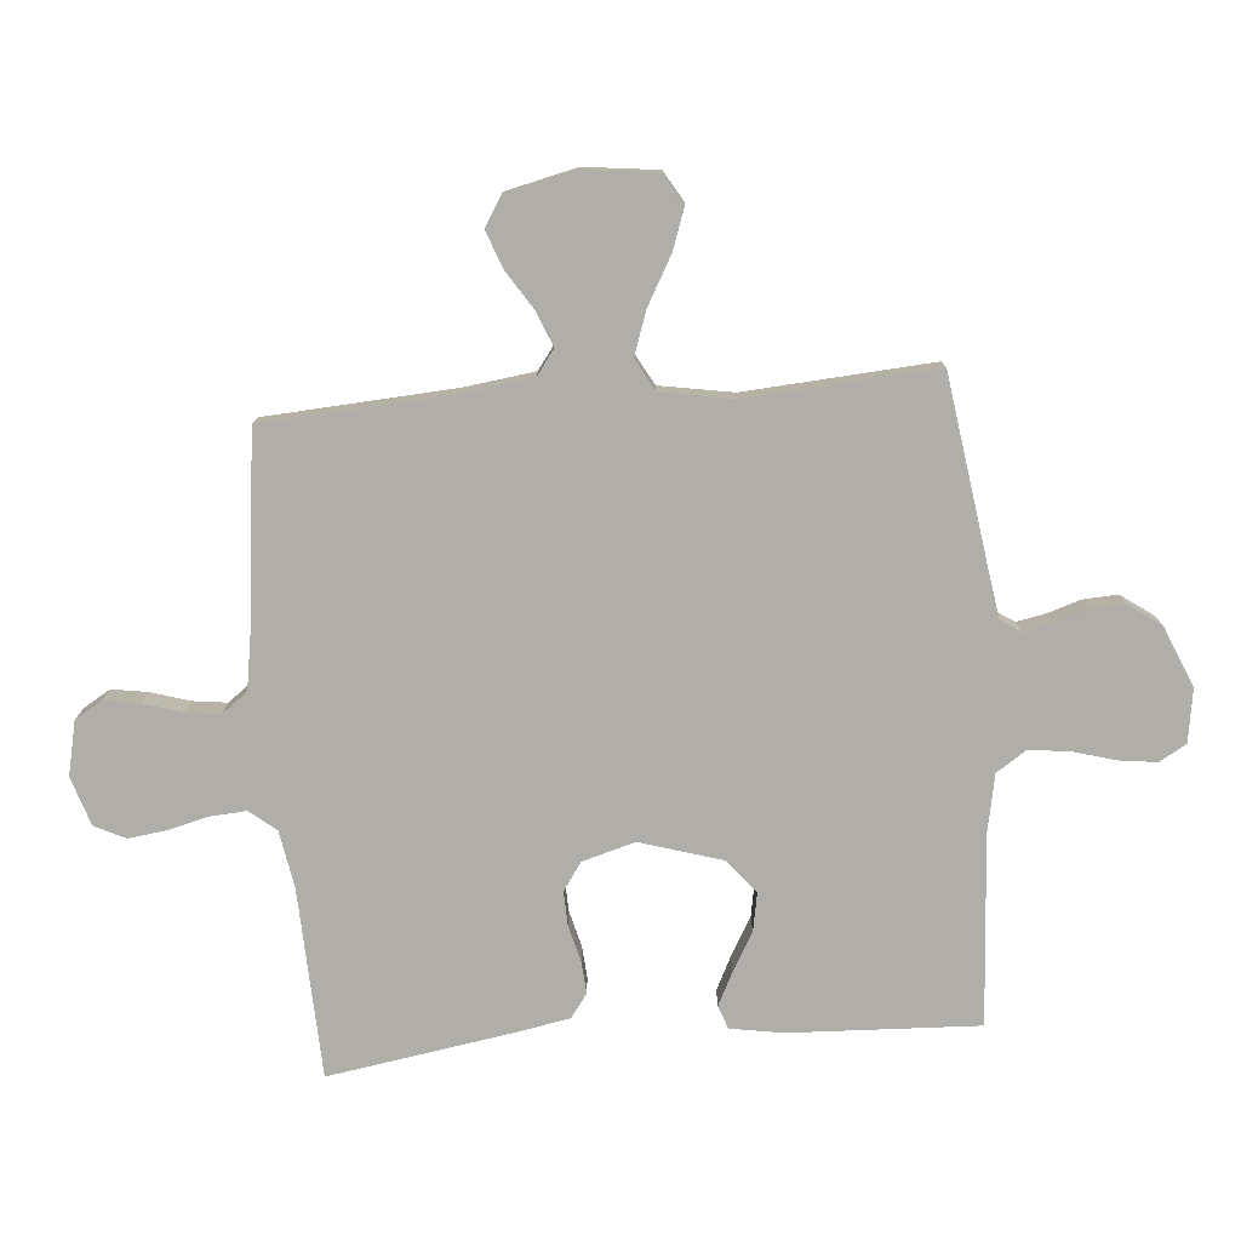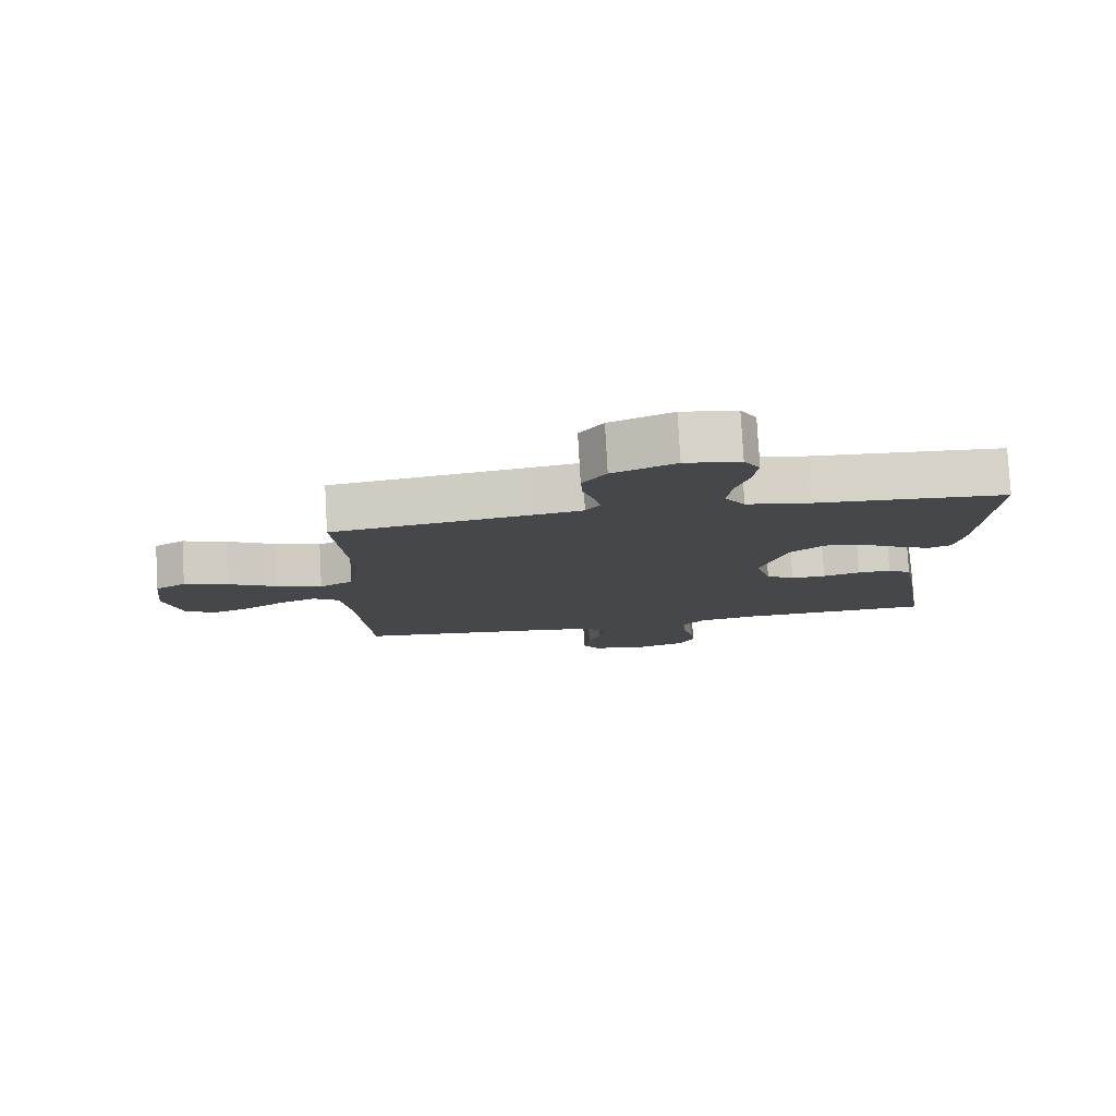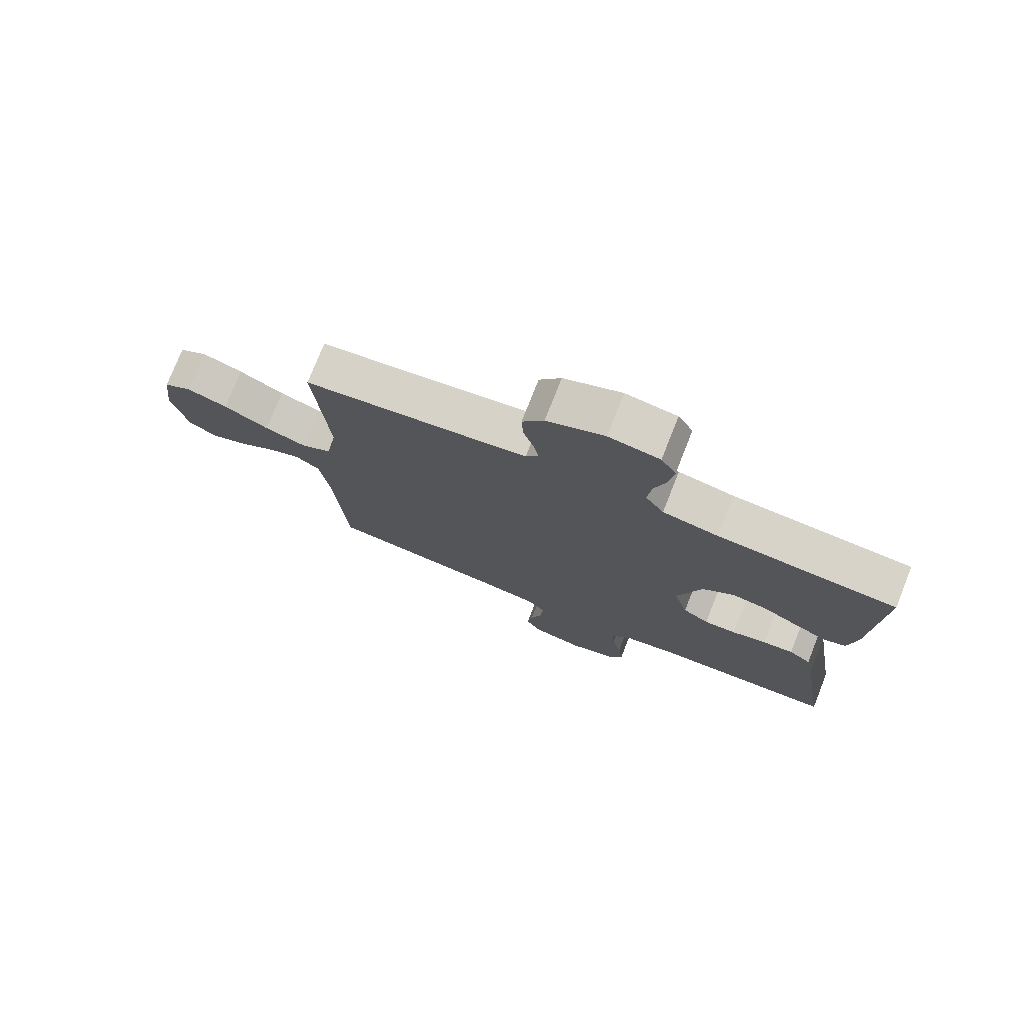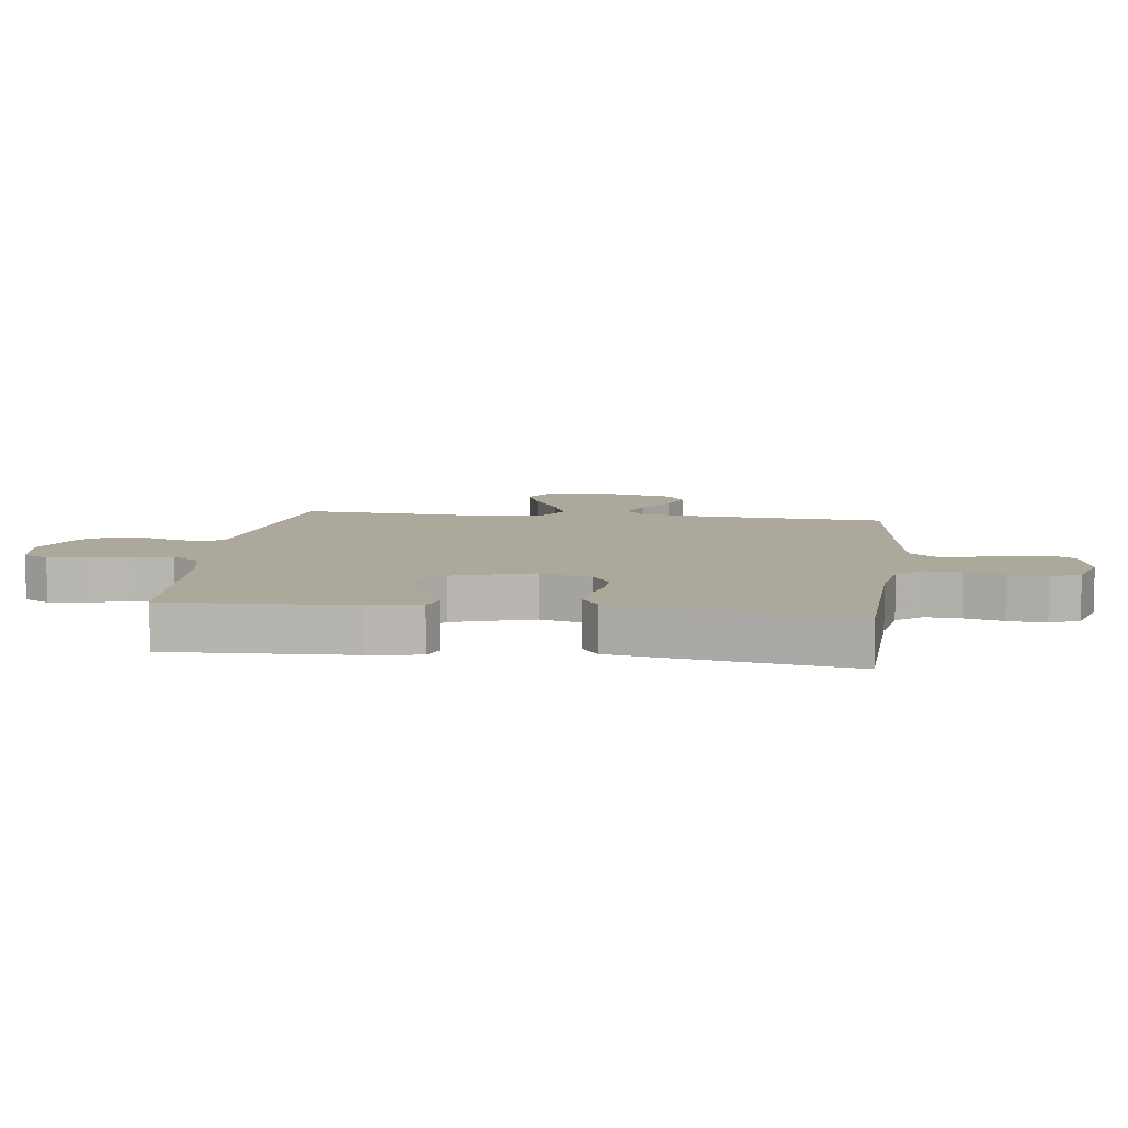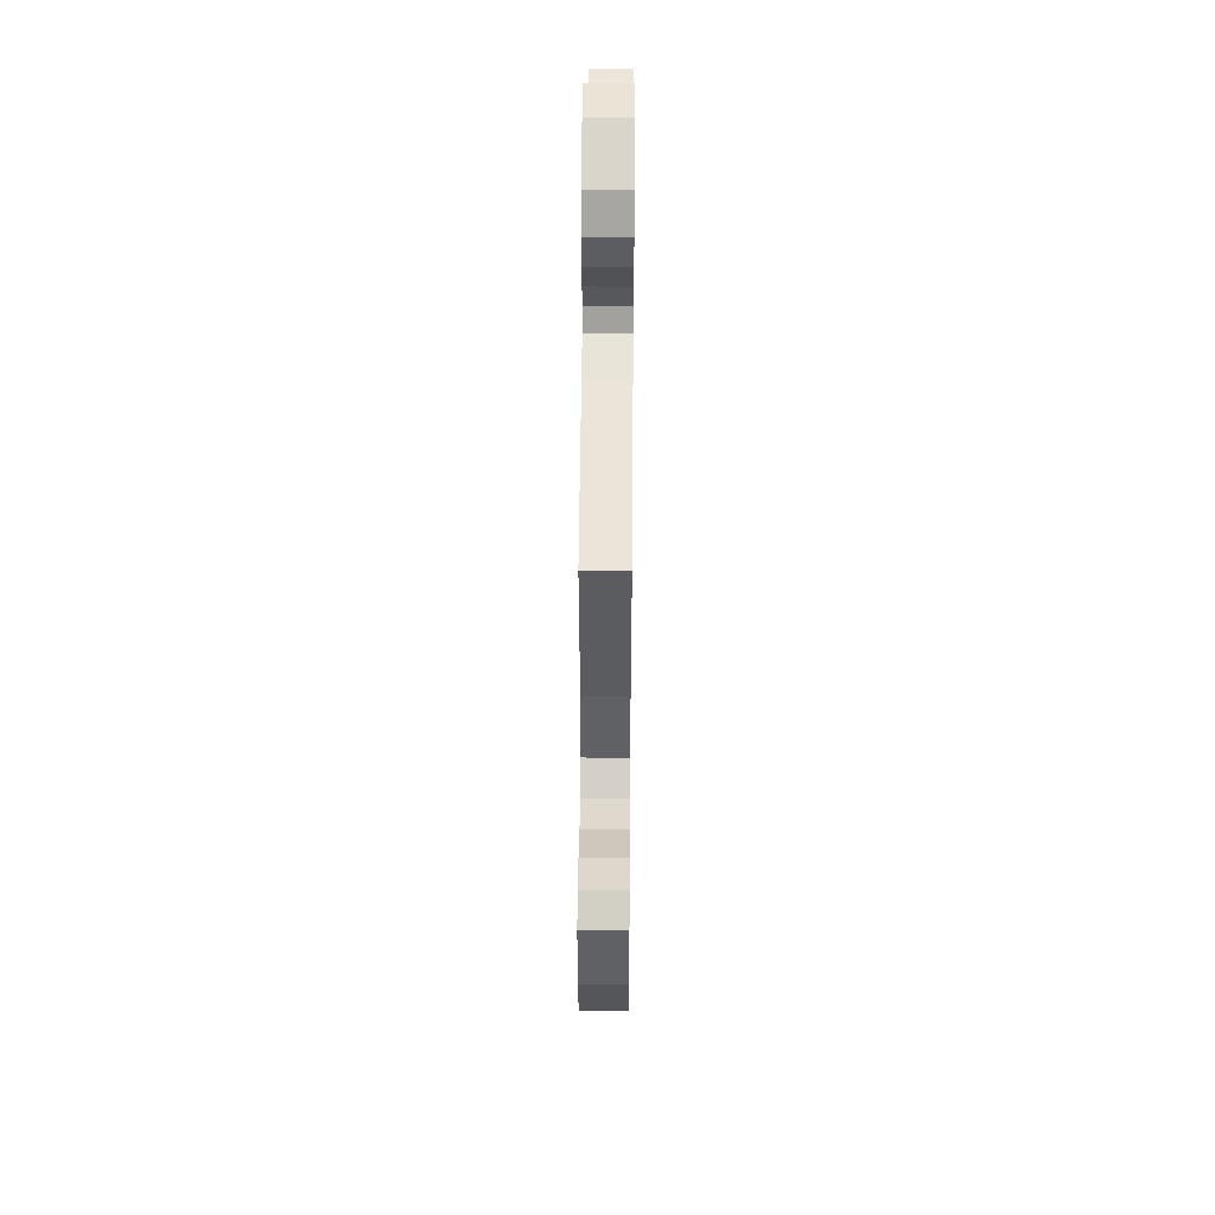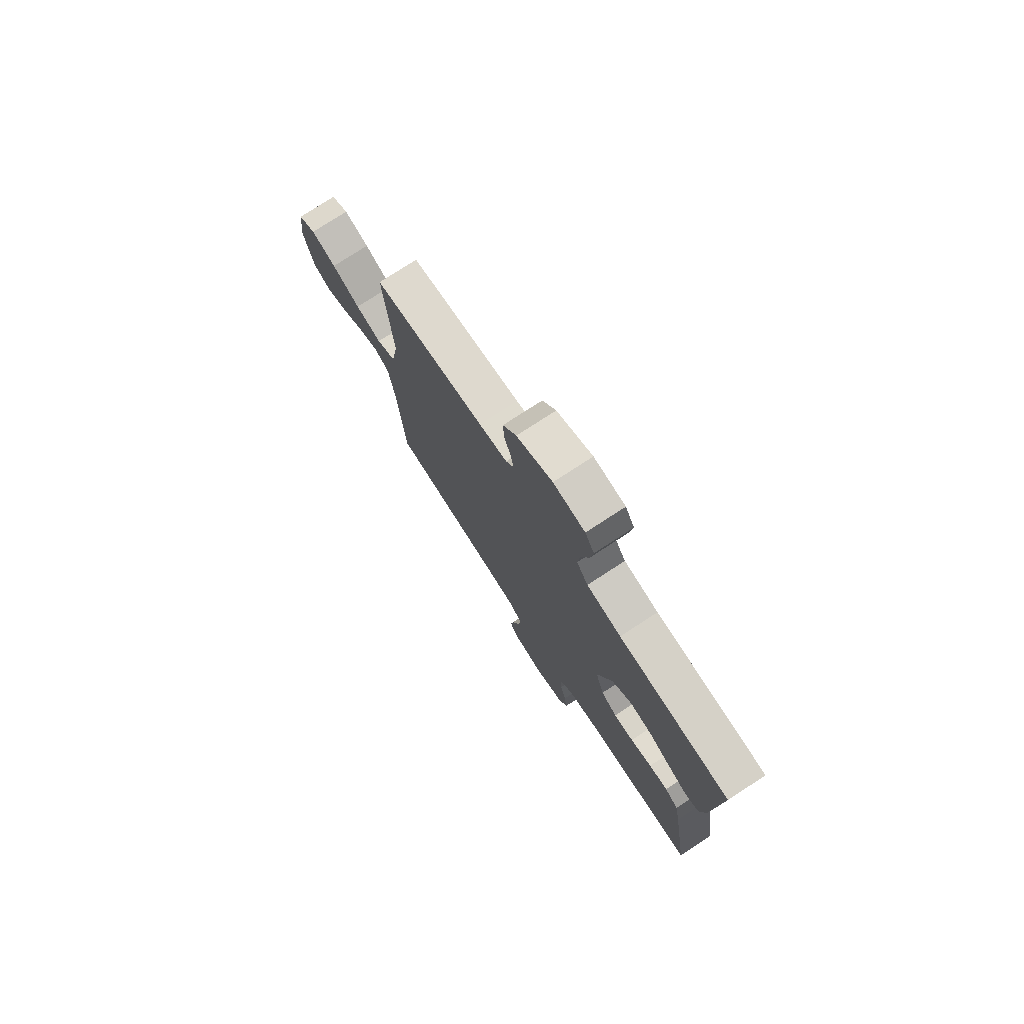
<metadata>
{"format":"obj","ext":"obj","renderer":"f3d","projection":"perspective","resolution":1024,"background":"white","views":[{"elev":-77.5,"azim":-85.3,"up":"+Y"},{"elev":79.5,"azim":-3.2,"up":"+Z"},{"elev":76.2,"azim":21.6,"up":"+Z"},{"elev":8.5,"azim":97.3,"up":"+Y"},{"elev":51.1,"azim":-89.5,"up":"+Z"},{"elev":76.6,"azim":56.9,"up":"+Z"}]}
</metadata>
<code>
v -0.5 0.07 -0.5
v -0.519 0.07 -0.2
v -0.534 0.07 -0.086
v -0.574 0.07 -0.057
v -0.629 0.07 -0.079
v -0.691 0.07 -0.119
v -0.75 0.07 -0.141
v -0.796 0.07 -0.113
v -0.822 0.07 0
v -0.808 0.07 0.117
v -0.761 0.07 0.145
v -0.694 0.07 0.121
v -0.619 0.07 0.079
v -0.55 0.07 0.055
v -0.499 0.07 0.083
v -0.479 0.07 0.2
v -0.5 0.07 0.5
v -0.2 0.07 0.544
v -0.124 0.07 0.556
v -0.103 0.07 0.588
v -0.112 0.07 0.634
v -0.129 0.07 0.687
v -0.132 0.07 0.743
v -0.096 0.07 0.794
v 0 0.07 0.835
v 0.085 0.07 0.822
v 0.11 0.07 0.779
v 0.102 0.07 0.717
v 0.082 0.07 0.648
v 0.076 0.07 0.585
v 0.107 0.07 0.538
v 0.2 0.07 0.52
v 0.5 0.07 0.5
v 0.487 0.07 0.2
v 0.473 0.07 0.115
v 0.436 0.07 0.102
v 0.384 0.07 0.128
v 0.323 0.07 0.163
v 0.262 0.07 0.174
v 0.209 0.07 0.131
v 0.169 0.07 0
v 0.193 0.07 -0.084
v 0.237 0.07 -0.114
v 0.291 0.07 -0.112
v 0.349 0.07 -0.097
v 0.4 0.07 -0.093
v 0.437 0.07 -0.12
v 0.452 0.07 -0.2
v 0.5 0.07 -0.5
v 0.2 0.07 -0.512
v 0.108 0.07 -0.528
v 0.074 0.07 -0.57
v 0.078 0.07 -0.628
v 0.094 0.07 -0.692
v 0.102 0.07 -0.753
v 0.078 0.07 -0.802
v 0 0.07 -0.827
v -0.085 0.07 -0.808
v -0.111 0.07 -0.765
v -0.102 0.07 -0.708
v -0.083 0.07 -0.646
v -0.076 0.07 -0.591
v -0.107 0.07 -0.55
v -0.2 0.07 -0.535
v -0.5 0 -0.5
v -0.519 0 -0.2
v -0.534 0 -0.086
v -0.574 0 -0.057
v -0.629 0 -0.079
v -0.691 0 -0.119
v -0.75 0 -0.141
v -0.796 0 -0.113
v -0.822 0 0
v -0.808 0 0.117
v -0.761 0 0.145
v -0.694 0 0.121
v -0.619 0 0.079
v -0.55 0 0.055
v -0.499 0 0.083
v -0.479 0 0.2
v -0.5 0 0.5
v -0.2 0 0.544
v -0.124 0 0.556
v -0.103 0 0.588
v -0.112 0 0.634
v -0.129 0 0.687
v -0.132 0 0.743
v -0.096 0 0.794
v 0 0 0.835
v 0.085 0 0.822
v 0.11 0 0.779
v 0.102 0 0.717
v 0.082 0 0.648
v 0.076 0 0.585
v 0.107 0 0.538
v 0.2 0 0.52
v 0.5 0 0.5
v 0.487 0 0.2
v 0.473 0 0.115
v 0.436 0 0.102
v 0.384 0 0.128
v 0.323 0 0.163
v 0.262 0 0.174
v 0.209 0 0.131
v 0.169 0 0
v 0.193 0 -0.084
v 0.237 0 -0.114
v 0.291 0 -0.112
v 0.349 0 -0.097
v 0.4 0 -0.093
v 0.437 0 -0.12
v 0.452 0 -0.2
v 0.5 0 -0.5
v 0.2 0 -0.512
v 0.108 0 -0.528
v 0.074 0 -0.57
v 0.078 0 -0.628
v 0.094 0 -0.692
v 0.102 0 -0.753
v 0.078 0 -0.802
v 0 0 -0.827
v -0.085 0 -0.808
v -0.111 0 -0.765
v -0.102 0 -0.708
v -0.083 0 -0.646
v -0.076 0 -0.591
v -0.107 0 -0.55
v -0.2 0 -0.535
f 58 59 60 61
f 58 61 62
f 57 58 62
f 56 57 62
f 53 54 55 56
f 52 53 56 62
f 51 52 62 63
f 47 48 49 50
f 44 45 46 47
f 43 44 47 50
f 42 43 50 51
f 35 36 37 38
f 33 34 35 38
f 32 33 38 39
f 31 32 39 40
f 26 27 28 29
f 26 29 30
f 25 26 30
f 24 25 30
f 21 22 23 24
f 20 21 24 30
f 19 20 30 31
f 16 17 18
f 15 16 18 19
f 10 11 12 13
f 10 13 14
f 9 10 14
f 8 9 14
f 5 6 7 8
f 4 5 8 14
f 3 4 14 15
f 64 1 2
f 41 42 51 63
f 40 41 63 64
f 19 31 40 64
f 15 19 64
f 2 3 15 64
f 125 124 123 122
f 126 125 122
f 126 122 121
f 126 121 120
f 120 119 118 117
f 126 120 117 116
f 127 126 116 115
f 114 113 112 111
f 111 110 109 108
f 114 111 108 107
f 115 114 107 106
f 102 101 100 99
f 102 99 98 97
f 103 102 97 96
f 104 103 96 95
f 93 92 91 90
f 94 93 90
f 94 90 89
f 94 89 88
f 88 87 86 85
f 94 88 85 84
f 95 94 84 83
f 82 81 80
f 83 82 80 79
f 77 76 75 74
f 78 77 74
f 78 74 73
f 78 73 72
f 72 71 70 69
f 78 72 69 68
f 79 78 68 67
f 66 65 128
f 127 115 106 105
f 128 127 105 104
f 128 104 95 83
f 128 83 79
f 128 79 67 66
f 1 65 66 2
f 2 66 67 3
f 3 67 68 4
f 4 68 69 5
f 5 69 70 6
f 6 70 71 7
f 7 71 72 8
f 8 72 73 9
f 9 73 74 10
f 10 74 75 11
f 11 75 76 12
f 12 76 77 13
f 13 77 78 14
f 14 78 79 15
f 15 79 80 16
f 16 80 81 17
f 17 81 82 18
f 18 82 83 19
f 19 83 84 20
f 20 84 85 21
f 21 85 86 22
f 22 86 87 23
f 23 87 88 24
f 24 88 89 25
f 25 89 90 26
f 26 90 91 27
f 27 91 92 28
f 28 92 93 29
f 29 93 94 30
f 30 94 95 31
f 31 95 96 32
f 32 96 97 33
f 33 97 98 34
f 34 98 99 35
f 35 99 100 36
f 36 100 101 37
f 37 101 102 38
f 38 102 103 39
f 39 103 104 40
f 40 104 105 41
f 41 105 106 42
f 42 106 107 43
f 43 107 108 44
f 44 108 109 45
f 45 109 110 46
f 46 110 111 47
f 47 111 112 48
f 48 112 113 49
f 49 113 114 50
f 50 114 115 51
f 51 115 116 52
f 52 116 117 53
f 53 117 118 54
f 54 118 119 55
f 55 119 120 56
f 56 120 121 57
f 57 121 122 58
f 58 122 123 59
f 59 123 124 60
f 60 124 125 61
f 61 125 126 62
f 62 126 127 63
f 63 127 128 64
f 64 128 65 1

</code>
